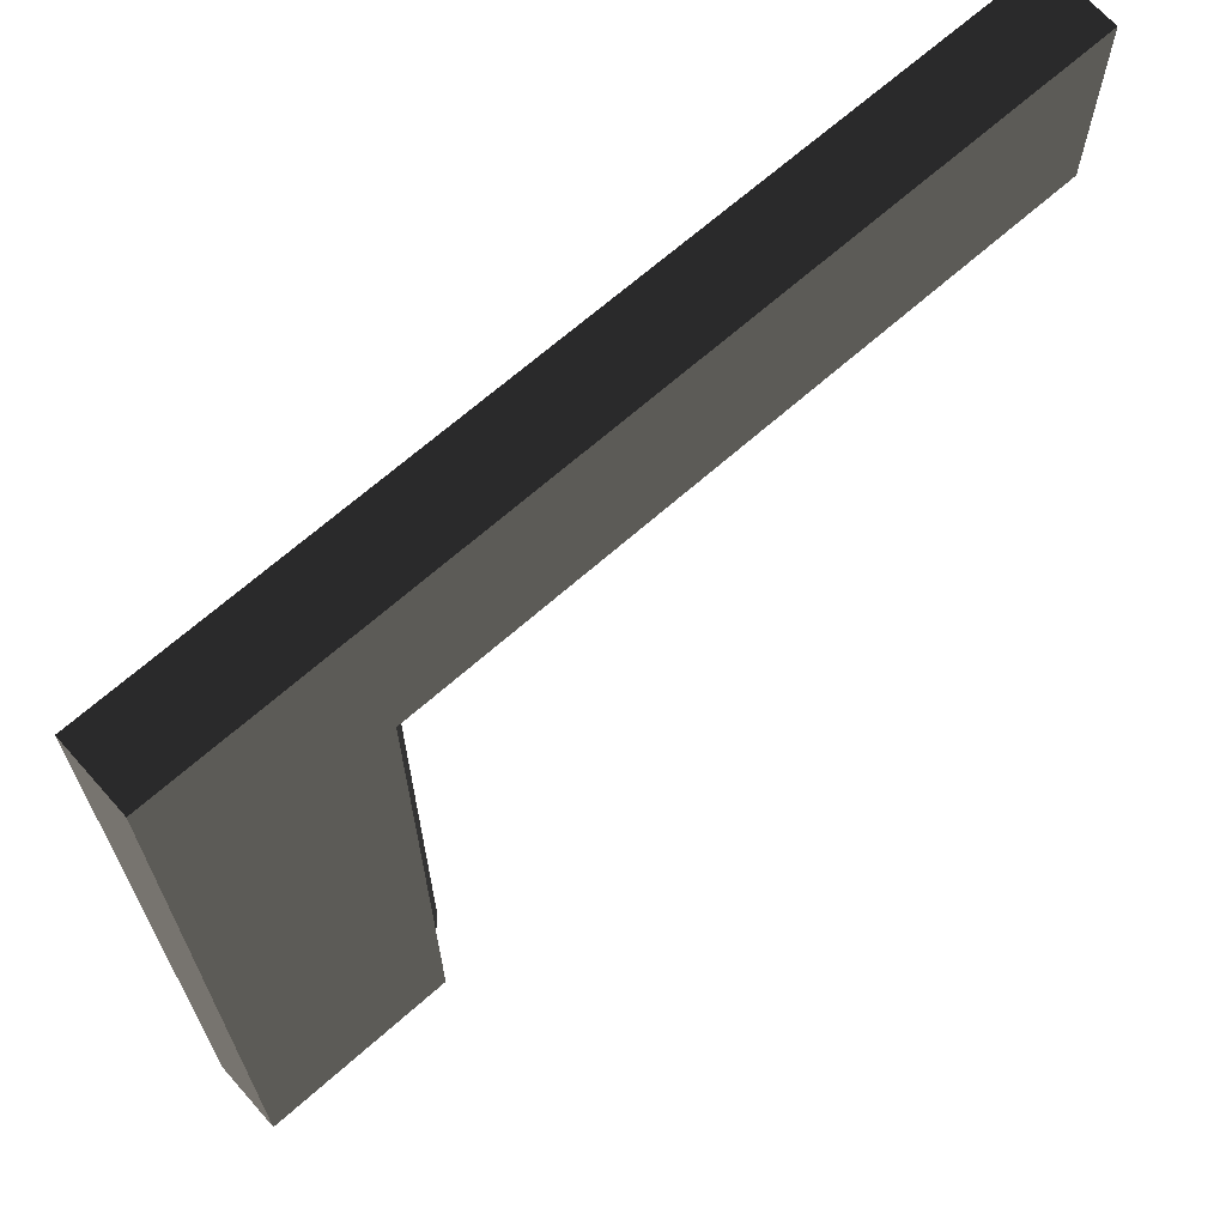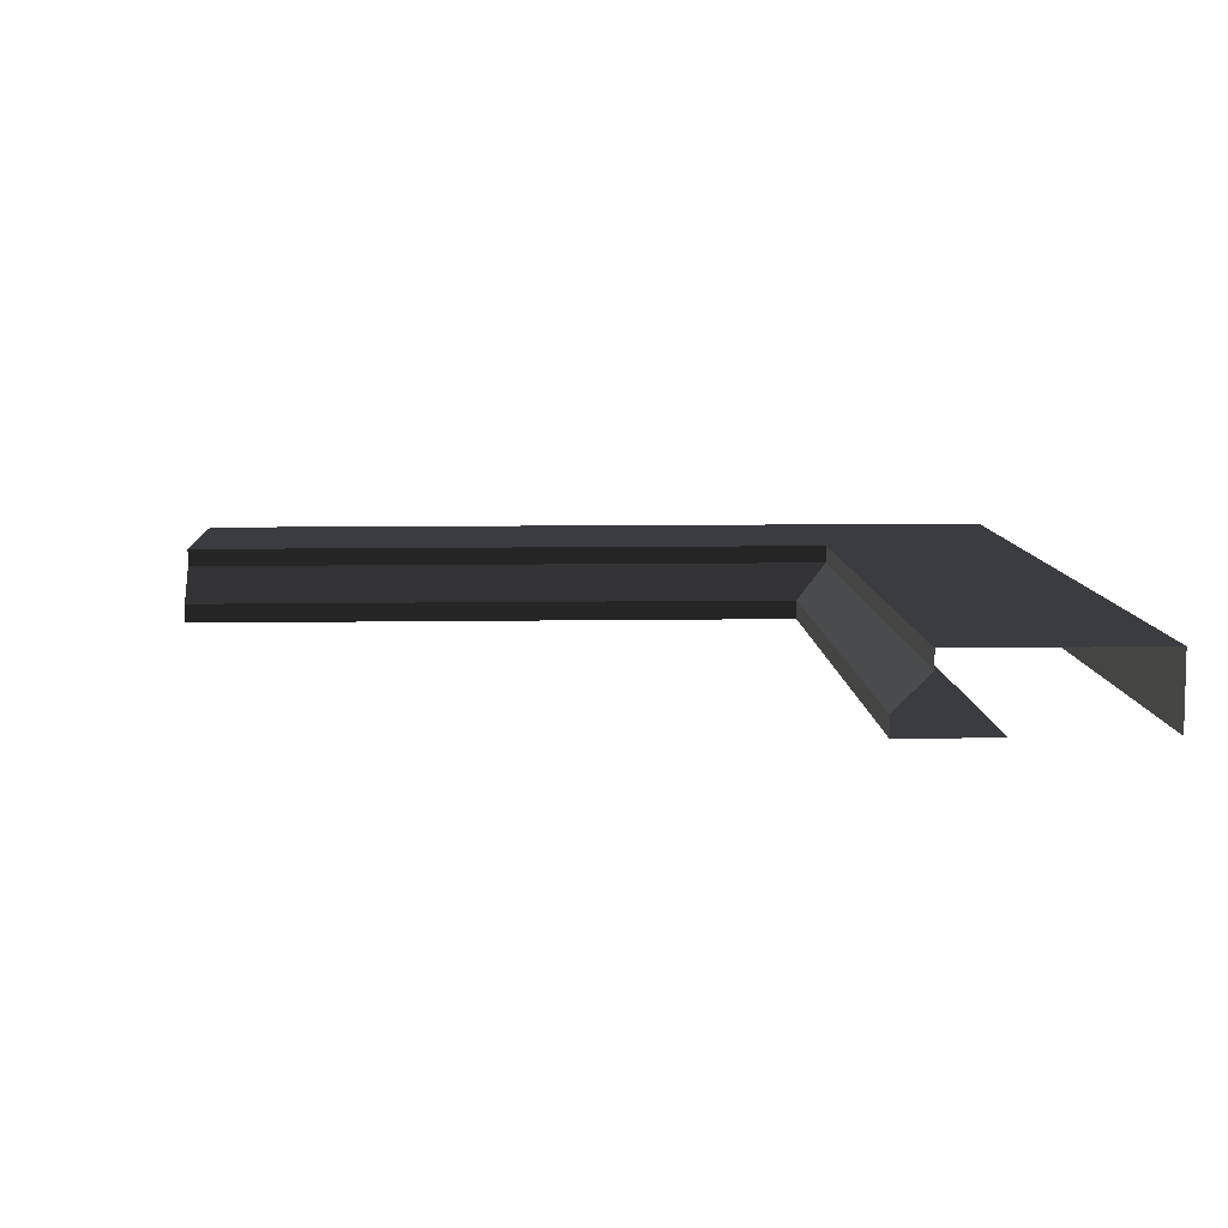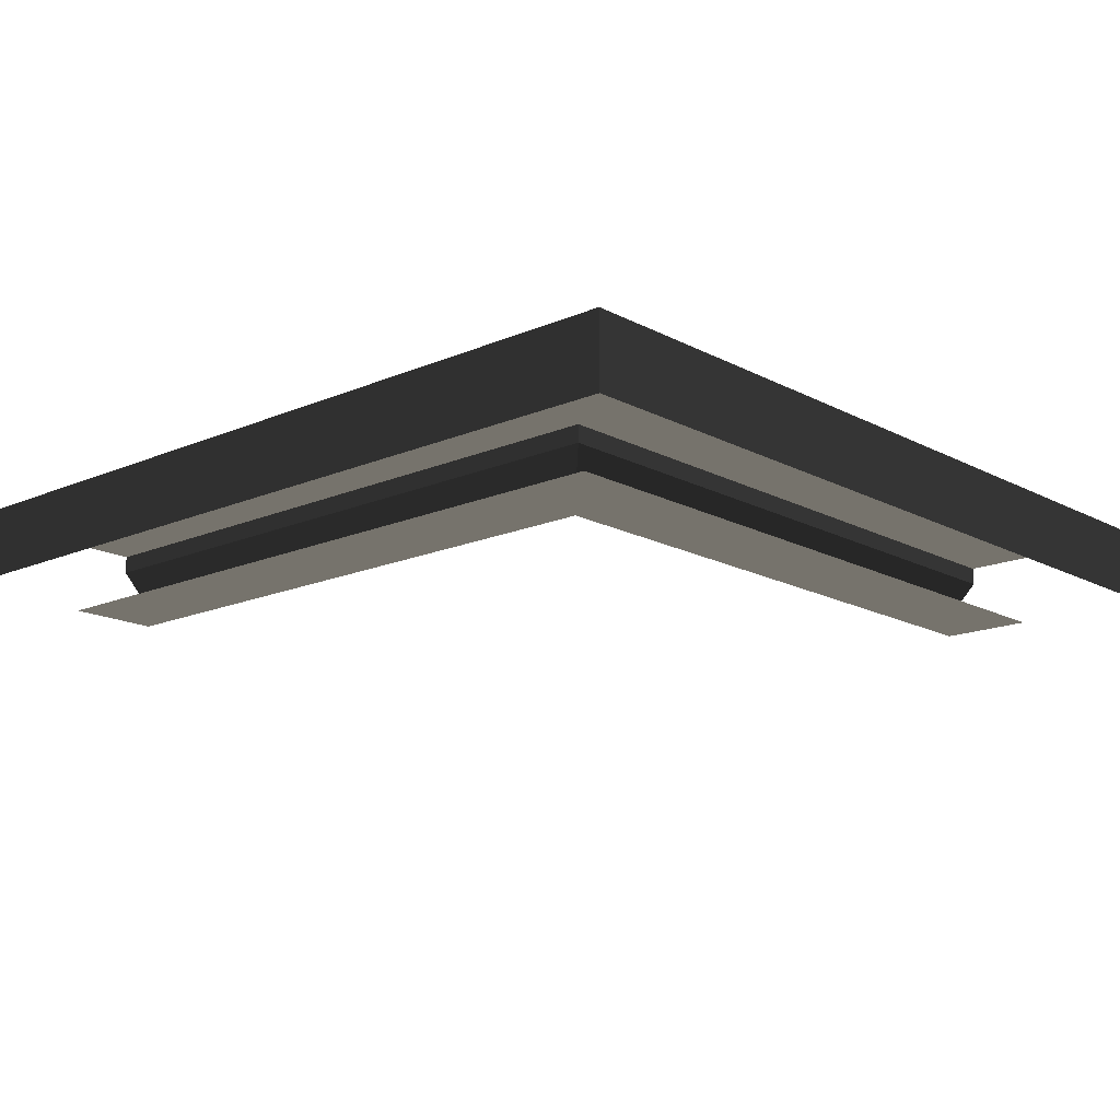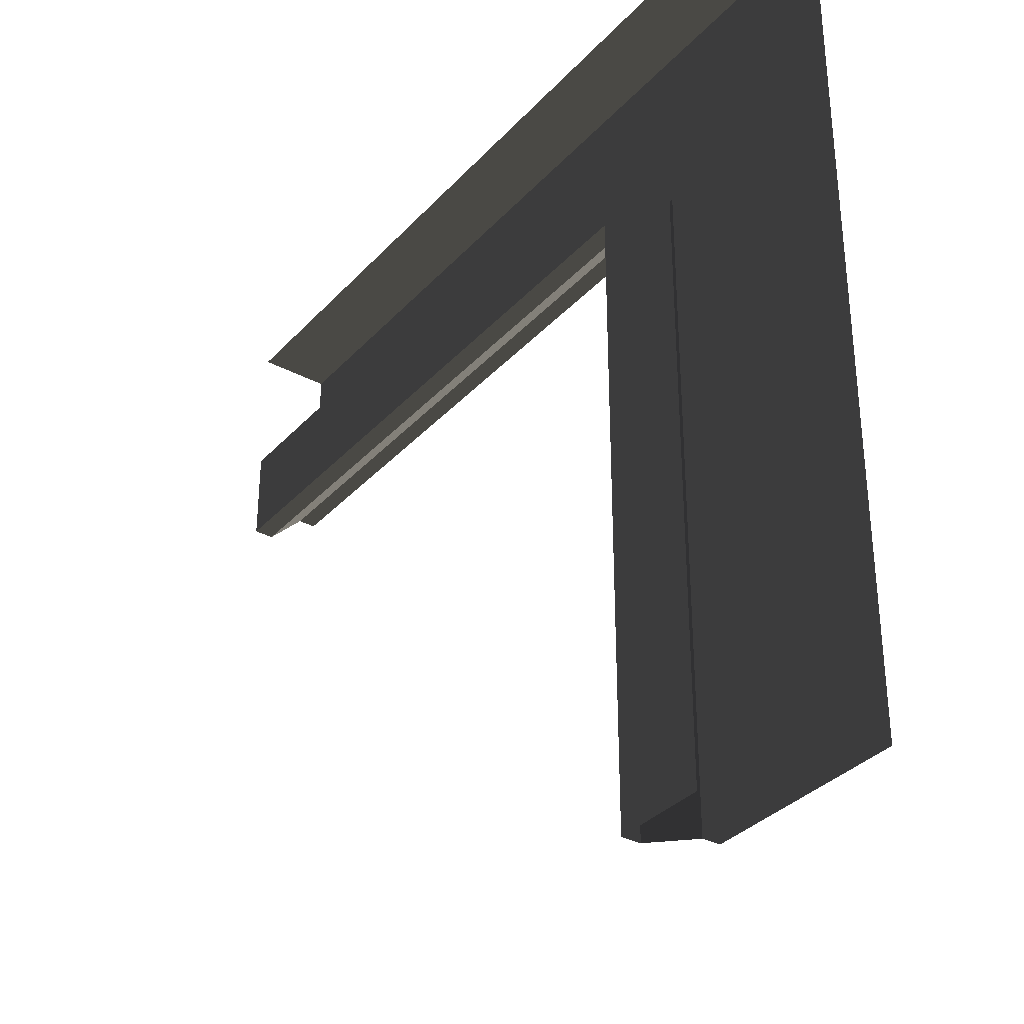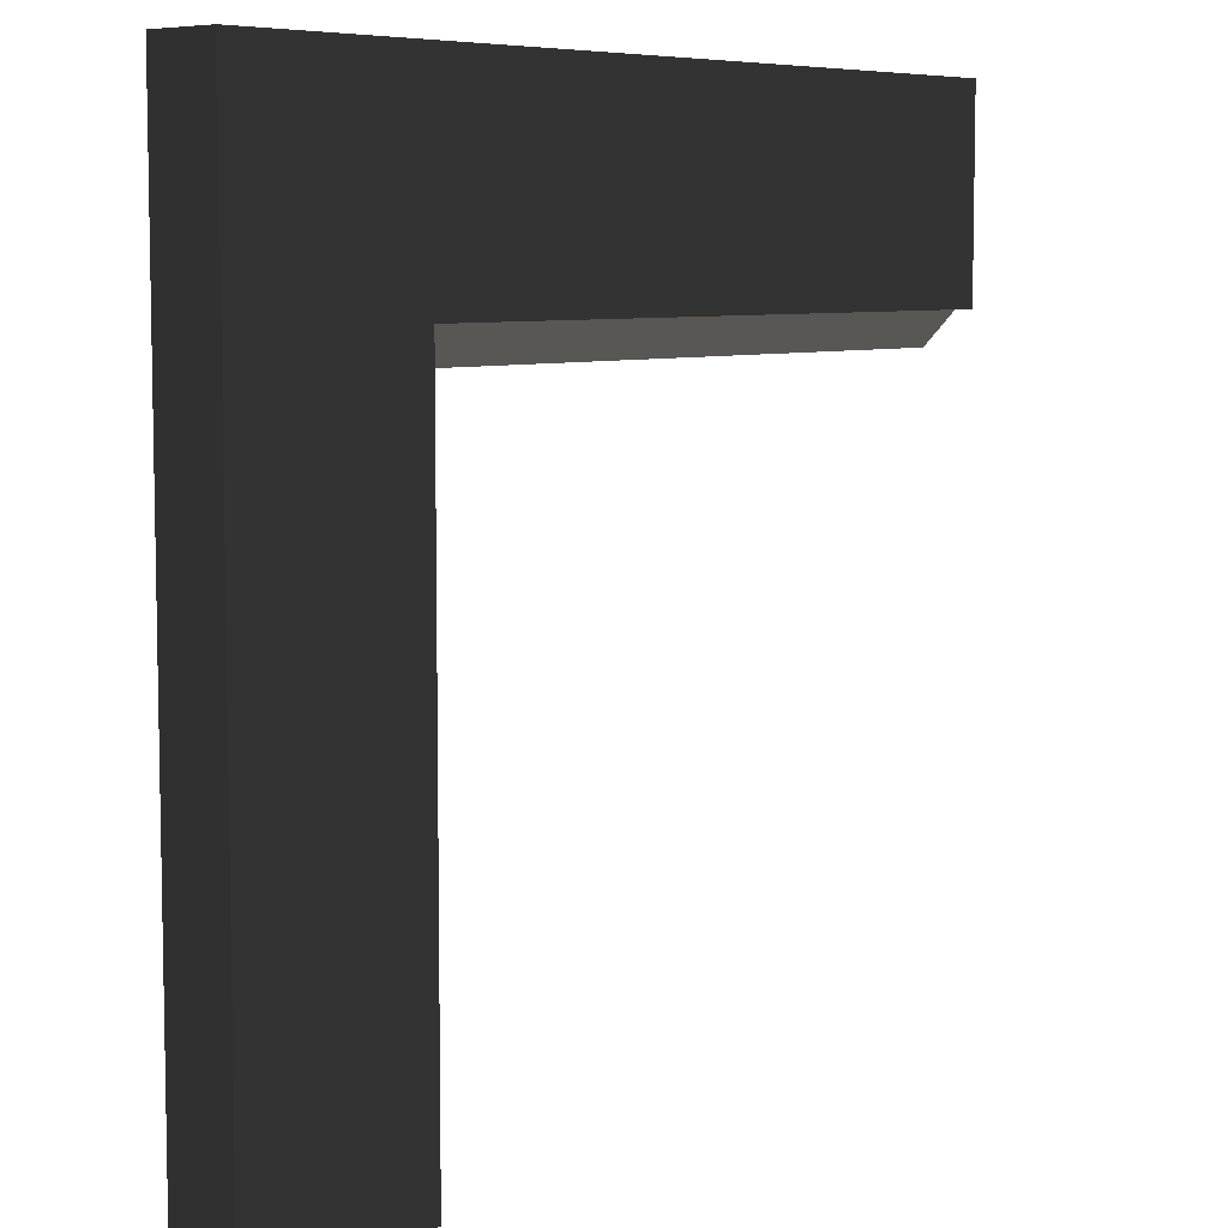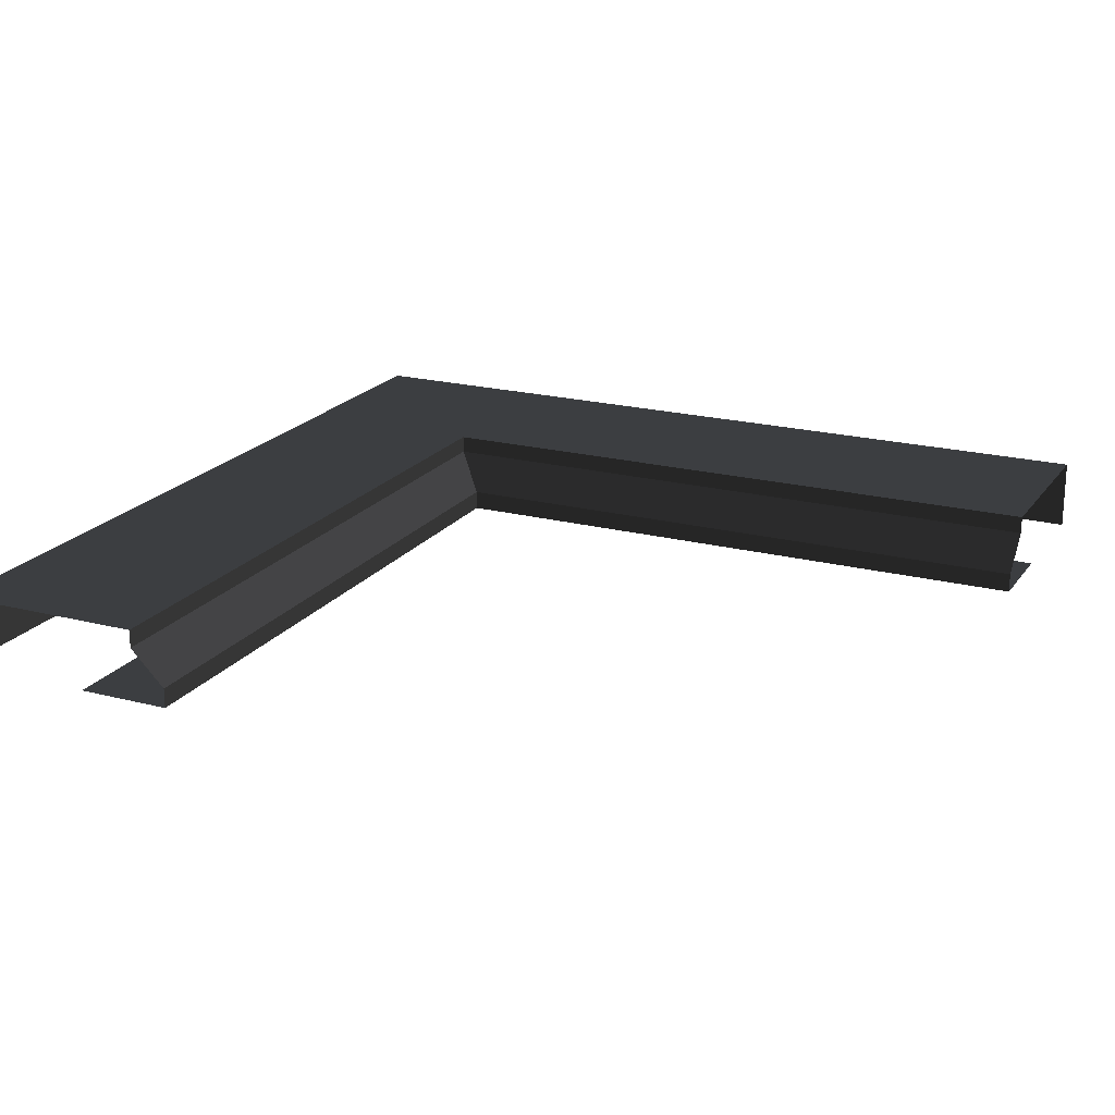
<metadata>
{"format":"obj","ext":"obj","renderer":"f3d","projection":"perspective","resolution":1024,"background":"white","views":[{"elev":67.7,"azim":-41.5,"up":"+Y"},{"elev":8.5,"azim":87.5,"up":"+Z"},{"elev":-15.7,"azim":-137.9,"up":"+Z"},{"elev":-34.1,"azim":-125.6,"up":"+Y"},{"elev":7.0,"azim":-48.3,"up":"+Y"},{"elev":20.3,"azim":25.4,"up":"+Z"}]}
</metadata>
<code>
o #ID1176
v 0.3572 0.4965 0.03907
v 0.3572 0.6239 0.03907
v 0.3572 0.4965 0.02845
v 0.3572 0.6239 0.02845
v 0.3572 0.6239 0.03907
v 0.3572 0.4965 0.02845
v 0.3572 0.6239 0.02845
v 0.3572 0.4965 0.03907
v 0.4846 0.6239 0.03907
v 0.3572 0.6239 0.03907
v 0.4846 0.5945 0.03907
v 0.3866 0.5945 0.03907
v 0.3866 0.4965 0.03907
v 0.3572 0.4965 0.03907
v 0.3572 0.6239 0.03907
v 0.3866 0.4965 0.03907
v 0.3572 0.4965 0.03907
v 0.3866 0.5945 0.03907
v 0.4846 0.5945 0.03907
v 0.4846 0.6239 0.03907
v 0.4846 0.6239 0.03907
v 0.4846 0.6239 0.02845
v 0.3572 0.6239 0.03907
v 0.3572 0.6239 0.02845
v 0.4846 0.6239 0.02845
v 0.3572 0.6239 0.03907
v 0.3572 0.6239 0.02845
v 0.4846 0.6239 0.03907
v 0.4846 0.5945 0.03644
v 0.4846 0.5945 0.03907
v 0.3866 0.5945 0.03644
v 0.3866 0.5945 0.03907
v 0.4846 0.5945 0.03907
v 0.3866 0.5945 0.03644
v 0.3866 0.5945 0.03907
v 0.4846 0.5945 0.03644
v 0.3866 0.5945 0.03907
v 0.3866 0.4965 0.03907
v 0.3866 0.5945 0.03644
v 0.3866 0.4965 0.03644
v 0.3866 0.4965 0.03907
v 0.3866 0.5945 0.03644
v 0.3866 0.4965 0.03644
v 0.3866 0.5945 0.03907
v 0.4846 0.5894 0.03134
v 0.4846 0.5945 0.03644
v 0.3917 0.5894 0.03134
v 0.3866 0.5945 0.03644
v 0.4846 0.5945 0.03644
v 0.3917 0.5894 0.03134
v 0.3866 0.5945 0.03644
v 0.4846 0.5894 0.03134
v 0.3866 0.5945 0.03644
v 0.3866 0.4965 0.03644
v 0.3917 0.5894 0.03134
v 0.3917 0.4965 0.03134
v 0.3866 0.4965 0.03644
v 0.3917 0.5894 0.03134
v 0.3917 0.4965 0.03134
v 0.3866 0.5945 0.03644
v 0.4846 0.5894 0.02845
v 0.4846 0.5894 0.03134
v 0.3917 0.5894 0.02845
v 0.3917 0.5894 0.03134
v 0.4846 0.5894 0.03134
v 0.3917 0.5894 0.02845
v 0.3917 0.5894 0.03134
v 0.4846 0.5894 0.02845
v 0.3917 0.5894 0.03134
v 0.3917 0.4965 0.03134
v 0.3917 0.5894 0.02845
v 0.3917 0.4965 0.02845
v 0.3917 0.4965 0.03134
v 0.3917 0.5894 0.02845
v 0.3917 0.4965 0.02845
v 0.3917 0.5894 0.03134
v 0.4846 0.6033 0.02845
v 0.3917 0.5894 0.02845
v 0.3778 0.6033 0.02845
v 0.3778 0.4965 0.02845
v 0.3917 0.4965 0.02845
v 0.4846 0.5894 0.02845
v 0.4846 0.6033 0.02845
v 0.3917 0.5894 0.02845
v 0.4846 0.5894 0.02845
v 0.3778 0.4965 0.02845
v 0.3917 0.4965 0.02845
v 0.3778 0.6033 0.02845
f 3 2 1
f 2 3 4
f 7 6 5
f 8 5 6
f 11 10 9
f 12 10 11
f 13 10 12
f 10 13 14
f 17 16 15
f 18 15 16
f 19 15 18
f 20 15 19
f 23 22 21
f 22 23 24
f 27 26 25
f 28 25 26
f 31 30 29
f 30 31 32
f 35 34 33
f 36 33 34
f 39 38 37
f 38 39 40
f 43 42 41
f 44 41 42
f 47 46 45
f 46 47 48
f 51 50 49
f 52 49 50
f 55 54 53
f 54 55 56
f 59 58 57
f 60 57 58
f 63 62 61
f 62 63 64
f 67 66 65
f 68 65 66
f 71 70 69
f 70 71 72
f 75 74 73
f 76 73 74
f 79 78 77
f 80 78 79
f 78 80 81
f 77 78 82
f 85 84 83
f 87 86 84
f 88 84 86
f 83 84 88

</code>
